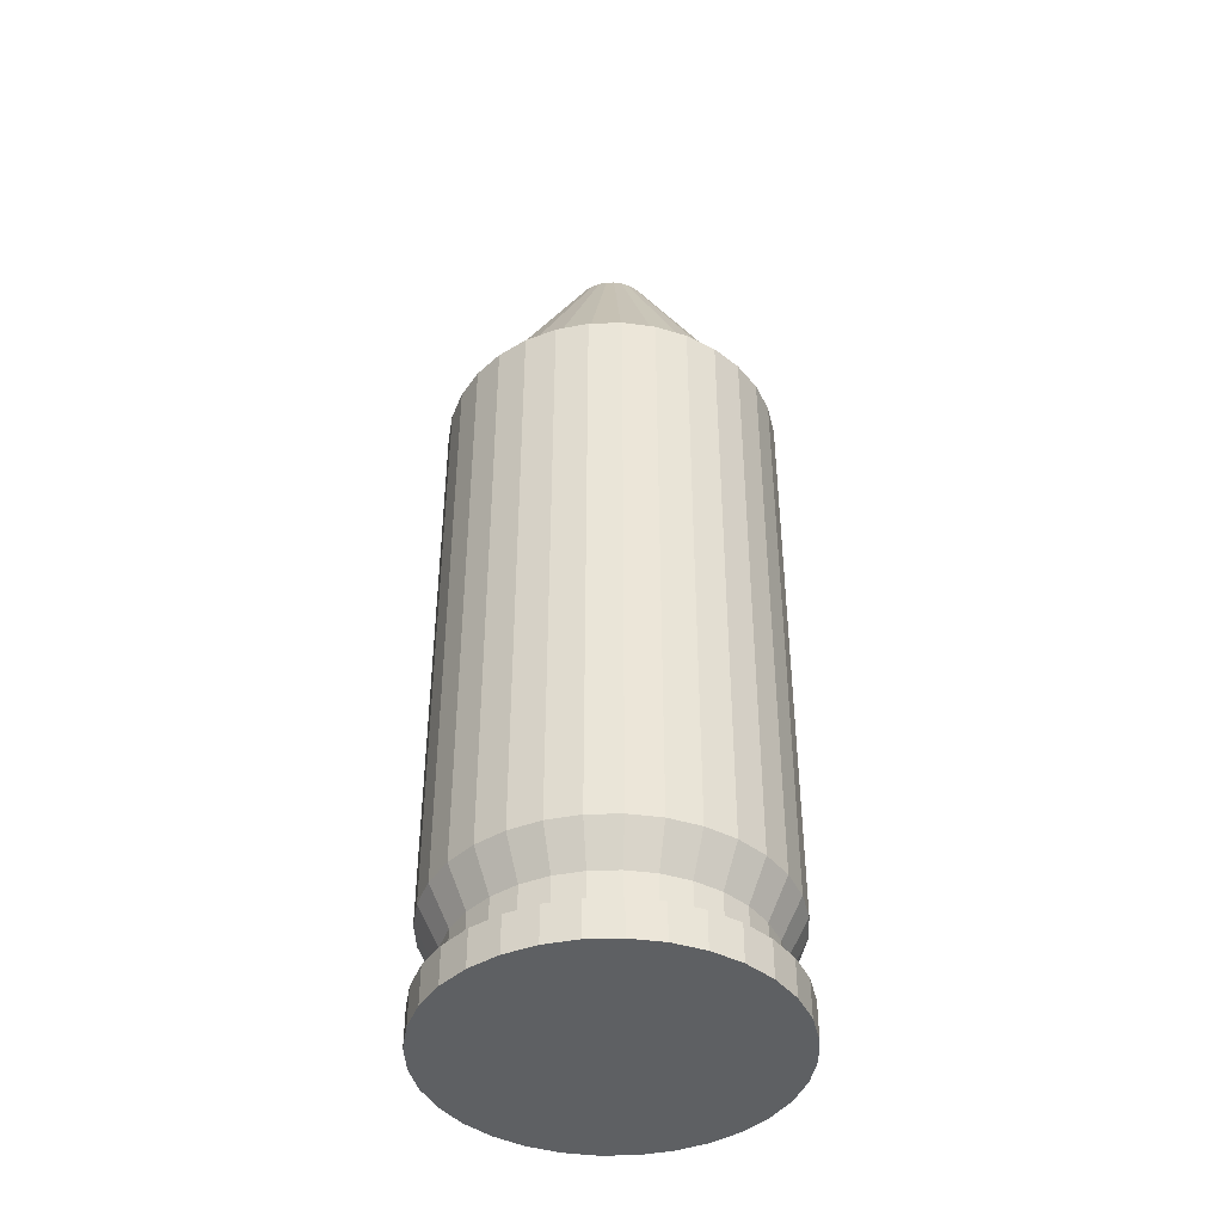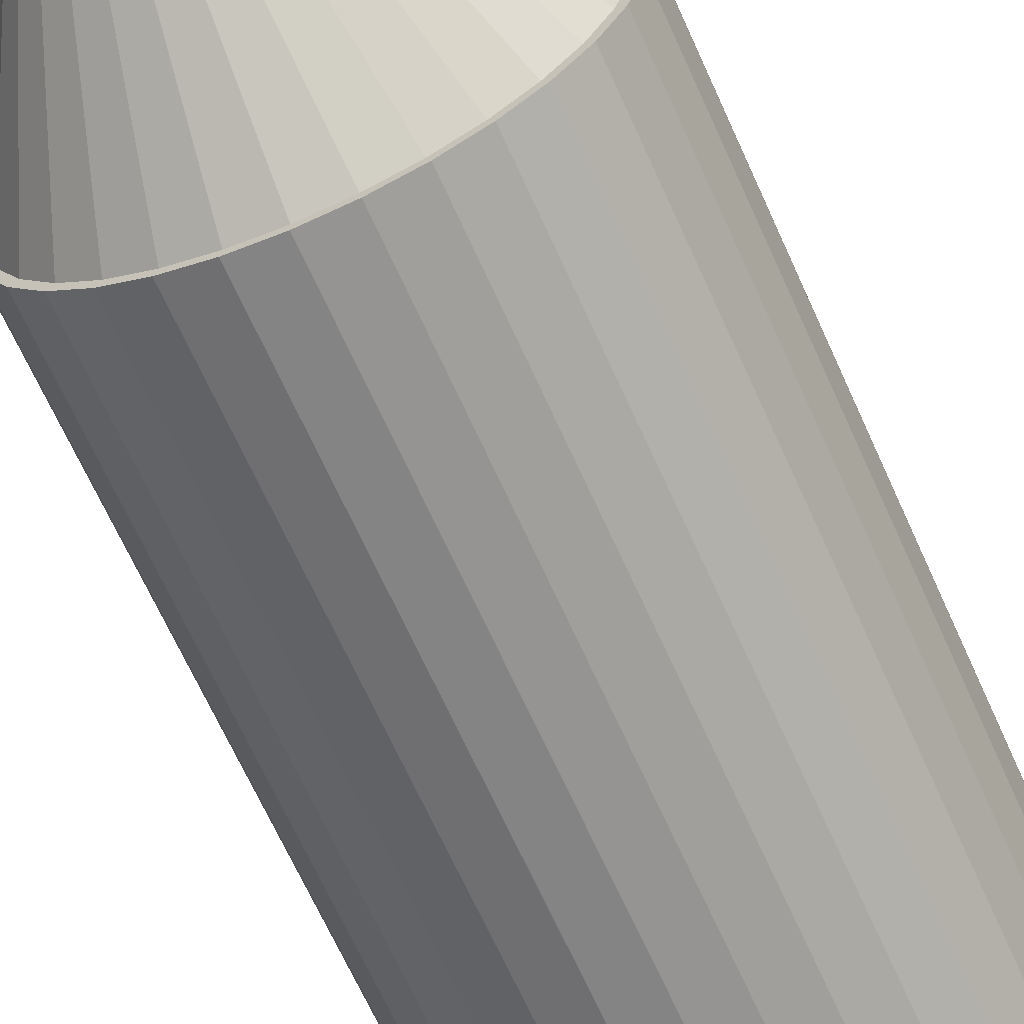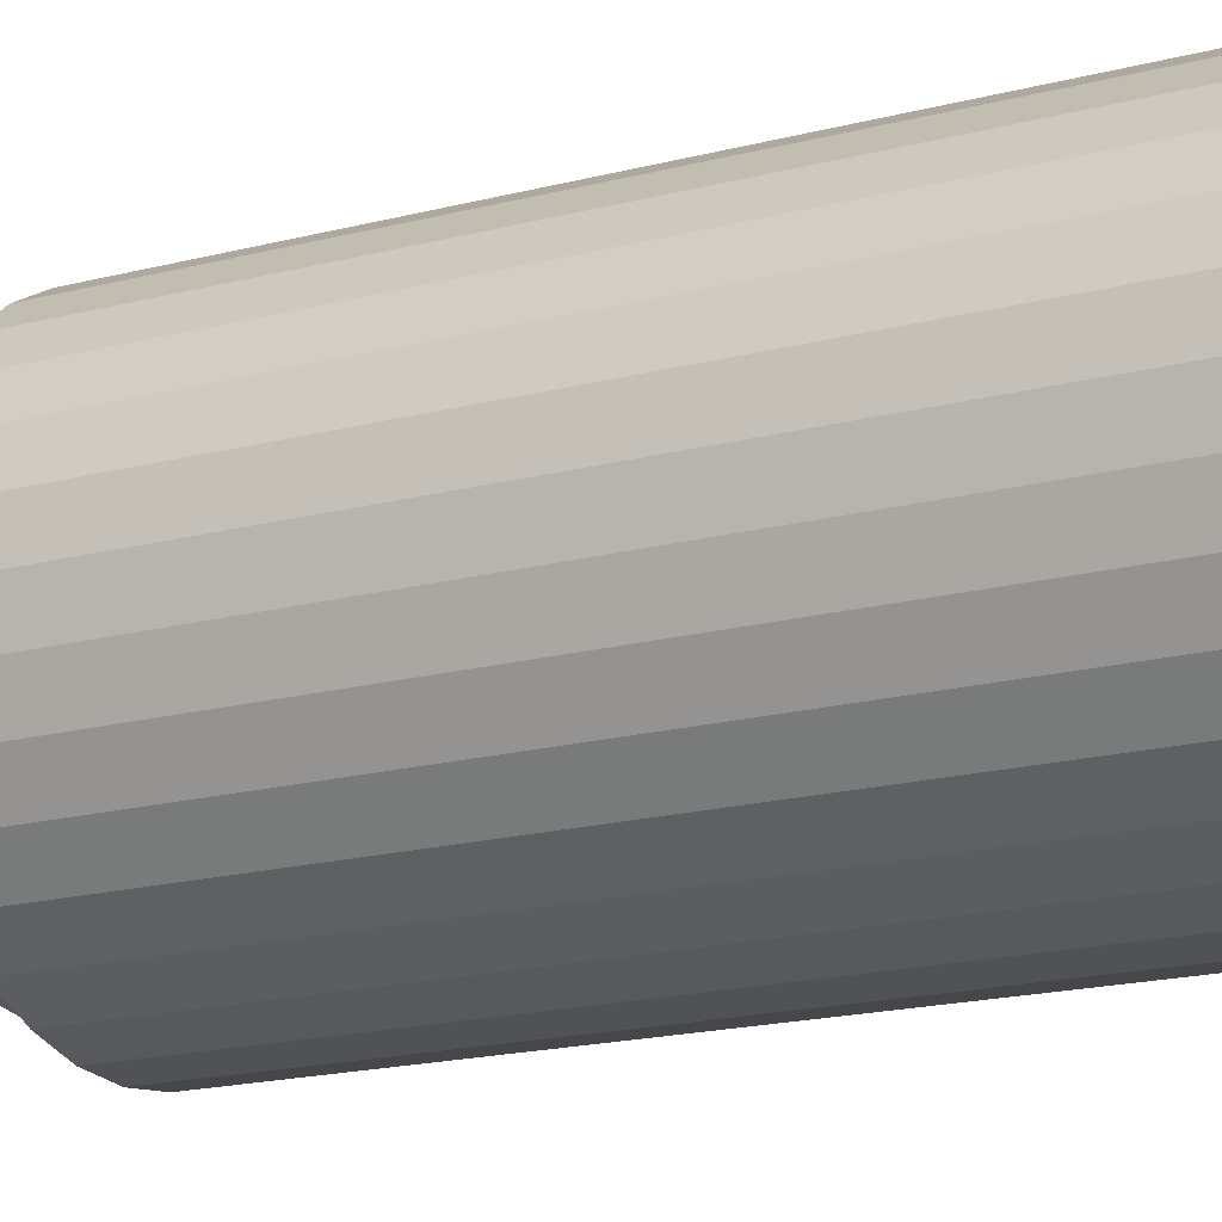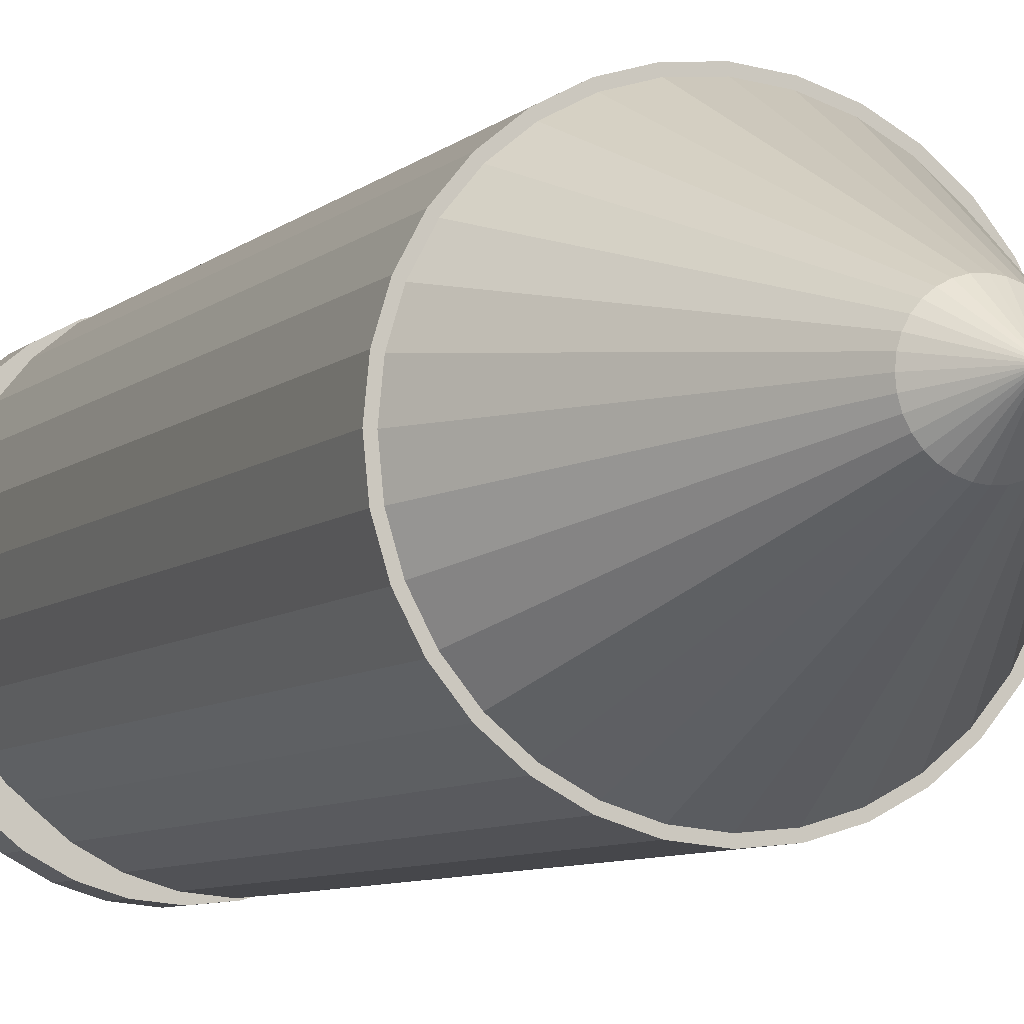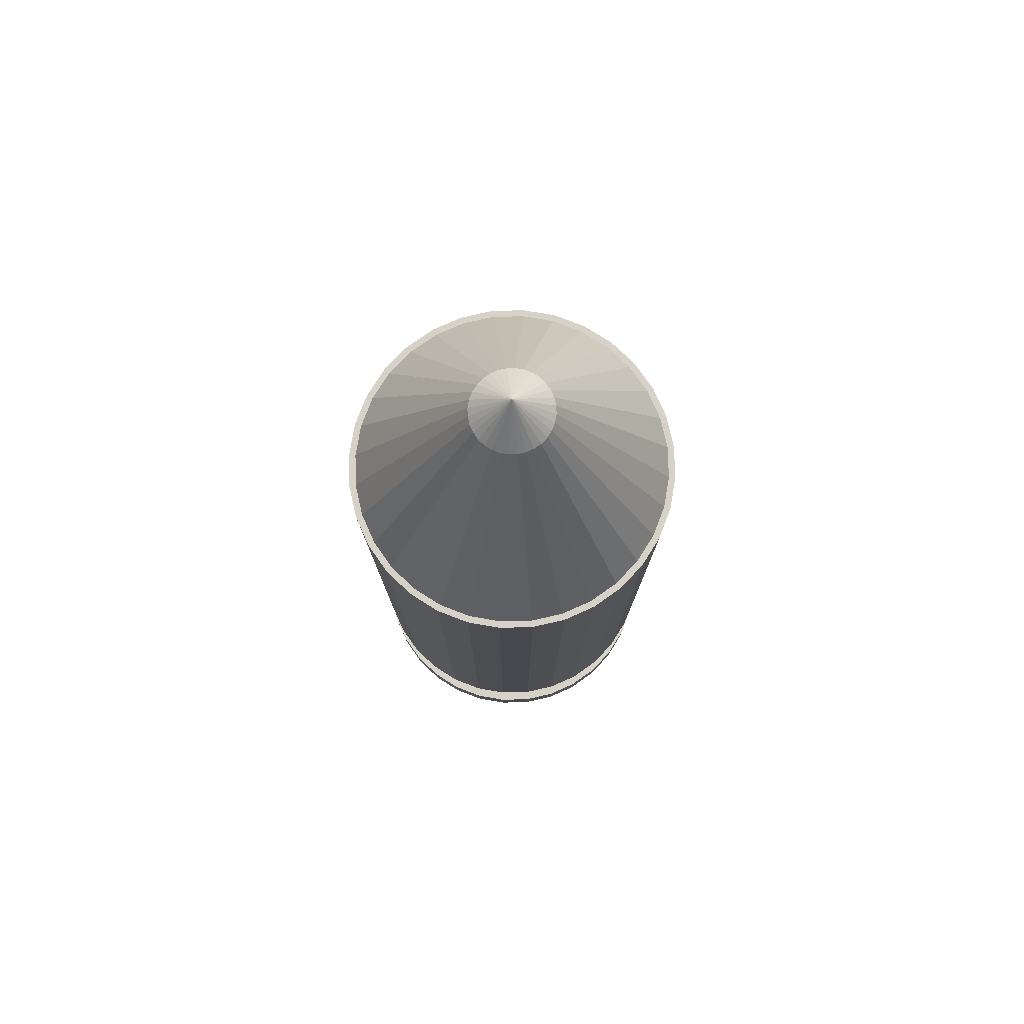
<metadata>
{"format":"obj","ext":"obj","renderer":"f3d","projection":"perspective","resolution":1024,"background":"white","views":[{"elev":-42.2,"azim":30.2,"up":"+Y"},{"elev":-64.6,"azim":-156.2,"up":"+Z"},{"elev":-15.8,"azim":-59.7,"up":"+Z"},{"elev":-7.1,"azim":156.1,"up":"+Z"},{"elev":78.1,"azim":94.1,"up":"+Y"}]}
</metadata>
<code>
o Círculo
v 0 0 -1
v -0.1951 0 -0.9808
v -0.3827 0 -0.9239
v -0.5556 0 -0.8315
v -0.7071 0 -0.7071
v -0.8315 0 -0.5556
v -0.9239 0 -0.3827
v -0.9808 0 -0.1951
v -1 0 0
v -0.9808 0 0.1951
v -0.9239 0 0.3827
v -0.8315 0 0.5556
v -0.7071 0 0.7071
v -0.5556 0 0.8315
v -0.3827 0 0.9239
v -0.1951 0 0.9808
v 0 0 1
v 0.1951 0 0.9808
v 0.3827 0 0.9239
v 0.5556 0 0.8315
v 0.7071 0 0.7071
v 0.8315 0 0.5556
v 0.9239 0 0.3827
v 0.9808 0 0.1951
v 1 0 -0
v 0.9808 0 -0.1951
v 0.9239 0 -0.3827
v 0.8315 0 -0.5556
v 0.7071 0 -0.7071
v 0.5556 0 -0.8315
v 0.3827 0 -0.9239
v 0.1951 0 -0.9808
v -0.1699 0.2211 -0.8542
v 0 0.2211 -0.871
v -0.3333 0.2211 -0.8047
v -0.4839 0.2211 -0.7242
v -0.6159 0.2211 -0.6159
v -0.7242 0.2211 -0.4839
v -0.8047 0.2211 -0.3333
v -0.8542 0.2211 -0.1699
v -0.871 0.2211 0
v -0.8542 0.2211 0.1699
v -0.8047 0.2211 0.3333
v -0.7242 0.2211 0.4839
v -0.6159 0.2211 0.6159
v -0.4839 0.2211 0.7242
v -0.3333 0.2211 0.8047
v -0.1699 0.2211 0.8542
v 0 0.2211 0.871
v 0.1699 0.2211 0.8542
v 0.3333 0.2211 0.8047
v 0.4839 0.2211 0.7242
v 0.6159 0.2211 0.6159
v 0.7242 0.2211 0.4839
v 0.8047 0.2211 0.3333
v 0.8542 0.2211 0.1699
v 0.871 0.2211 -0
v 0.8542 0.2211 -0.1699
v 0.8047 0.2211 -0.3333
v 0.7242 0.2211 -0.4839
v 0.6159 0.2211 -0.6159
v 0.4839 0.2211 -0.7242
v 0.3333 0.2211 -0.8047
v 0.1699 0.2211 -0.8542
v -0.1951 0.2211 -0.9808
v 0 0.2211 -1
v -0.3827 0.2211 -0.9239
v -0.5556 0.2211 -0.8315
v -0.7071 0.2211 -0.7071
v -0.8315 0.2211 -0.5556
v -0.9239 0.2211 -0.3827
v -0.9808 0.2211 -0.1951
v -1 0.2211 0
v -0.9808 0.2211 0.1951
v -0.9239 0.2211 0.3827
v -0.8315 0.2211 0.5556
v -0.7071 0.2211 0.7071
v -0.5556 0.2211 0.8315
v -0.3827 0.2211 0.9239
v -0.1951 0.2211 0.9808
v 0 0.2211 1
v 0.1951 0.2211 0.9808
v 0.3827 0.2211 0.9239
v 0.5556 0.2211 0.8315
v 0.7071 0.2211 0.7071
v 0.8315 0.2211 0.5556
v 0.9239 0.2211 0.3827
v 0.9808 0.2211 0.1951
v 1 0.2211 -0
v 0.9808 0.2211 -0.1951
v 0.9239 0.2211 -0.3827
v 0.8315 0.2211 -0.5556
v 0.7071 0.2211 -0.7071
v 0.5556 0.2211 -0.8315
v 0.3827 0.2211 -0.9239
v 0.1951 0.2211 -0.9808
v -0.1699 0.4632 -0.8542
v 0 0.4632 -0.871
v -0.3333 0.4632 -0.8047
v -0.4839 0.4632 -0.7242
v -0.6159 0.4632 -0.6159
v -0.7242 0.4632 -0.4839
v -0.8047 0.4632 -0.3333
v -0.8542 0.4632 -0.1699
v -0.871 0.4632 0
v -0.8542 0.4632 0.1699
v -0.8047 0.4632 0.3333
v -0.7242 0.4632 0.4839
v -0.6159 0.4632 0.6159
v -0.4839 0.4632 0.7242
v -0.3333 0.4632 0.8047
v -0.1699 0.4632 0.8542
v 0 0.4632 0.871
v 0.1699 0.4632 0.8542
v 0.3333 0.4632 0.8047
v 0.4839 0.4632 0.7242
v 0.6159 0.4632 0.6159
v 0.7242 0.4632 0.4839
v 0.8047 0.4632 0.3333
v 0.8542 0.4632 0.1699
v 0.871 0.4632 -0
v 0.8542 0.4632 -0.1699
v 0.8047 0.4632 -0.3333
v 0.7242 0.4632 -0.4839
v 0.6159 0.4632 -0.6159
v 0.4839 0.4632 -0.7242
v 0.3333 0.4632 -0.8047
v 0.1699 0.4632 -0.8542
v -0.1937 0.6986 -0.9738
v 0 0.6986 -0.9929
v -0.38 0.6986 -0.9173
v -0.5516 0.6986 -0.8256
v -0.7021 0.6986 -0.7021
v -0.8256 0.6986 -0.5516
v -0.9173 0.6986 -0.38
v -0.9738 0.6986 -0.1937
v -0.9929 0.6986 0
v -0.9738 0.6986 0.1937
v -0.9173 0.6986 0.38
v -0.8256 0.6986 0.5516
v -0.7021 0.6986 0.7021
v -0.5516 0.6986 0.8256
v -0.38 0.6986 0.9173
v -0.1937 0.6986 0.9738
v 0 0.6986 0.9929
v 0.1937 0.6986 0.9738
v 0.38 0.6986 0.9173
v 0.5516 0.6986 0.8256
v 0.7021 0.6986 0.7021
v 0.8256 0.6986 0.5516
v 0.9173 0.6986 0.38
v 0.9738 0.6986 0.1937
v 0.9929 0.6986 -0
v 0.9738 0.6986 -0.1937
v 0.9173 0.6986 -0.38
v 0.8256 0.6986 -0.5516
v 0.7021 0.6986 -0.7021
v 0.5516 0.6986 -0.8256
v 0.38 0.6986 -0.9173
v 0.1937 0.6986 -0.9738
v -0.1861 4.226 -0.9356
v 0 4.226 -0.9539
v -0.365 4.226 -0.8813
v -0.53 4.226 -0.7931
v -0.6745 4.226 -0.6745
v -0.7931 4.226 -0.53
v -0.8813 4.226 -0.365
v -0.9356 4.226 -0.1861
v -0.9539 4.226 0
v -0.9356 4.226 0.1861
v -0.8813 4.226 0.365
v -0.7931 4.226 0.53
v -0.6745 4.226 0.6745
v -0.53 4.226 0.7931
v -0.365 4.226 0.8813
v -0.1861 4.226 0.9356
v 0 4.226 0.9539
v 0.1861 4.226 0.9356
v 0.365 4.226 0.8813
v 0.53 4.226 0.7931
v 0.6745 4.226 0.6745
v 0.7931 4.226 0.53
v 0.8813 4.226 0.365
v 0.9356 4.226 0.1861
v 0.9539 4.226 -0
v 0.9356 4.226 -0.1861
v 0.8813 4.226 -0.365
v 0.7931 4.226 -0.53
v 0.6745 4.226 -0.6745
v 0.53 4.226 -0.7931
v 0.365 4.226 -0.8813
v 0.1861 4.226 -0.9356
v -0.1937 4.226 -0.9738
v 0 4.226 -0.9929
v -0.38 4.226 -0.9173
v -0.5516 4.226 -0.8256
v -0.7021 4.226 -0.7021
v -0.8256 4.226 -0.5516
v -0.9173 4.226 -0.38
v -0.9738 4.226 -0.1937
v -0.9929 4.226 0
v -0.9738 4.226 0.1937
v -0.9173 4.226 0.38
v -0.8256 4.226 0.5516
v -0.7021 4.226 0.7021
v -0.5516 4.226 0.8256
v -0.38 4.226 0.9173
v -0.1937 4.226 0.9738
v 0 4.226 0.9929
v 0.1937 4.226 0.9738
v 0.38 4.226 0.9173
v 0.5516 4.226 0.8256
v 0.7021 4.226 0.7021
v 0.8256 4.226 0.5516
v 0.9173 4.226 0.38
v 0.9738 4.226 0.1937
v 0.9929 4.226 -0
v 0.9738 4.226 -0.1937
v 0.9173 4.226 -0.38
v 0.8256 4.226 -0.5516
v 0.7021 4.226 -0.7021
v 0.5516 4.226 -0.8256
v 0.38 4.226 -0.9173
v 0.1937 4.226 -0.9738
v 0.000228 5.748 -0.001147
v 0.04692 5.51 -0.2359
v 0.000448 5.748 -0.00108
v 0.09204 5.51 -0.2222
v 0.00065 5.748 -0.000972
v 0.1336 5.51 -0.2
v 0.000827 5.748 -0.000827
v 0.1701 5.51 -0.1701
v 0.000972 5.748 -0.00065
v 0.2 5.51 -0.1336
v 0.00108 5.748 -0.000447
v 0.2222 5.51 -0.09204
v 0.001147 5.748 -0.000228
v 0.2359 5.51 -0.04692
v 0.001169 5.748 -0
v 0.2405 5.51 -0
v 0.001147 5.748 0.000228
v 0.2359 5.51 0.04692
v 0.00108 5.748 0.000447
v 0.2222 5.51 0.09204
v 0.000972 5.748 0.00065
v 0.2 5.51 0.1336
v 0.000827 5.748 0.000827
v 0.1701 5.51 0.1701
v 0.00065 5.748 0.000972
v 0.1336 5.51 0.2
v 0.000447 5.748 0.00108
v 0.09204 5.51 0.2222
v 0.000228 5.748 0.001147
v 0.04692 5.51 0.2359
v 0 5.748 0.001169
v 0 5.51 0.2405
v -0.000228 5.748 0.001147
v -0.04692 5.51 0.2359
v -0.000447 5.748 0.00108
v -0.09204 5.51 0.2222
v -0.000649 5.748 0.000972
v -0.1336 5.51 0.2
v -0.000827 5.748 0.000827
v -0.1701 5.51 0.1701
v -0.000972 5.748 0.000649
v -0.2 5.51 0.1336
v -0.00108 5.748 0.000447
v -0.2222 5.51 0.09204
v -0.001147 5.748 0.000228
v -0.2359 5.51 0.04692
v -0.001169 5.748 0
v -0.2405 5.51 0
v -0.001147 5.748 -0.000228
v -0.2359 5.51 -0.04692
v -0.00108 5.748 -0.000447
v -0.2222 5.51 -0.09204
v -0.000972 5.748 -0.00065
v -0.2 5.51 -0.1336
v -0.000827 5.748 -0.000827
v -0.1701 5.51 -0.1701
v -0.00065 5.748 -0.000972
v -0.1336 5.51 -0.2
v -0.000447 5.748 -0.00108
v -0.09204 5.51 -0.2222
v 0 5.748 -0.001169
v 0 5.51 -0.2405
v -0.000228 5.748 -0.001147
v -0.04692 5.51 -0.2359
f 2 1 32 31 30 29 28 27 26 25 24 23 22 21 20 19 18 17 16 15 14 13 12 11 10 9 8 7 6 5 4 3
f 53 54 118 117
f 29 30 94 93
f 16 17 81 80
f 3 4 68 67
f 30 31 95 94
f 17 18 82 81
f 4 5 69 68
f 31 32 96 95
f 18 19 83 82
f 5 6 70 69
f 32 1 66 96
f 19 20 84 83
f 6 7 71 70
f 20 21 85 84
f 7 8 72 71
f 21 22 86 85
f 8 9 73 72
f 22 23 87 86
f 9 10 74 73
f 23 24 88 87
f 10 11 75 74
f 24 25 89 88
f 11 12 76 75
f 25 26 90 89
f 12 13 77 76
f 26 27 91 90
f 13 14 78 77
f 27 28 92 91
f 14 15 79 78
f 1 2 65 66
f 28 29 93 92
f 15 16 80 79
f 2 3 67 65
f 33 34 66 65
f 35 33 65 67
f 36 35 67 68
f 37 36 68 69
f 38 37 69 70
f 39 38 70 71
f 40 39 71 72
f 41 40 72 73
f 42 41 73 74
f 43 42 74 75
f 44 43 75 76
f 45 44 76 77
f 46 45 77 78
f 47 46 78 79
f 48 47 79 80
f 49 48 80 81
f 50 49 81 82
f 51 50 82 83
f 52 51 83 84
f 53 52 84 85
f 54 53 85 86
f 55 54 86 87
f 56 55 87 88
f 57 56 88 89
f 58 57 89 90
f 59 58 90 91
f 60 59 91 92
f 61 60 92 93
f 62 61 93 94
f 63 62 94 95
f 64 63 95 96
f 34 64 96 66
f 120 121 153 152
f 40 41 105 104
f 54 55 119 118
f 41 42 106 105
f 55 56 120 119
f 42 43 107 106
f 56 57 121 120
f 43 44 108 107
f 57 58 122 121
f 44 45 109 108
f 58 59 123 122
f 45 46 110 109
f 59 60 124 123
f 46 47 111 110
f 34 33 97 98
f 60 61 125 124
f 47 48 112 111
f 33 35 99 97
f 61 62 126 125
f 48 49 113 112
f 35 36 100 99
f 62 63 127 126
f 49 50 114 113
f 36 37 101 100
f 63 64 128 127
f 50 51 115 114
f 37 38 102 101
f 64 34 98 128
f 51 52 116 115
f 38 39 103 102
f 52 53 117 116
f 39 40 104 103
f 155 156 220 219
f 107 108 140 139
f 121 122 154 153
f 108 109 141 140
f 122 123 155 154
f 109 110 142 141
f 123 124 156 155
f 110 111 143 142
f 98 97 129 130
f 124 125 157 156
f 111 112 144 143
f 97 99 131 129
f 125 126 158 157
f 112 113 145 144
f 99 100 132 131
f 126 127 159 158
f 113 114 146 145
f 100 101 133 132
f 127 128 160 159
f 114 115 147 146
f 101 102 134 133
f 128 98 130 160
f 115 116 148 147
f 102 103 135 134
f 116 117 149 148
f 103 104 136 135
f 117 118 150 149
f 104 105 137 136
f 118 119 151 150
f 105 106 138 137
f 119 120 152 151
f 106 107 139 138
f 187 188 234 236
f 142 143 207 206
f 130 129 193 194
f 156 157 221 220
f 143 144 208 207
f 129 131 195 193
f 157 158 222 221
f 144 145 209 208
f 131 132 196 195
f 158 159 223 222
f 145 146 210 209
f 132 133 197 196
f 159 160 224 223
f 146 147 211 210
f 133 134 198 197
f 160 130 194 224
f 147 148 212 211
f 134 135 199 198
f 148 149 213 212
f 135 136 200 199
f 149 150 214 213
f 136 137 201 200
f 150 151 215 214
f 137 138 202 201
f 151 152 216 215
f 138 139 203 202
f 152 153 217 216
f 139 140 204 203
f 153 154 218 217
f 140 141 205 204
f 154 155 219 218
f 141 142 206 205
f 161 162 194 193
f 163 161 193 195
f 164 163 195 196
f 165 164 196 197
f 166 165 197 198
f 167 166 198 199
f 168 167 199 200
f 169 168 200 201
f 170 169 201 202
f 171 170 202 203
f 172 171 203 204
f 173 172 204 205
f 174 173 205 206
f 175 174 206 207
f 176 175 207 208
f 177 176 208 209
f 178 177 209 210
f 179 178 210 211
f 180 179 211 212
f 181 180 212 213
f 182 181 213 214
f 183 182 214 215
f 184 183 215 216
f 185 184 216 217
f 186 185 217 218
f 187 186 218 219
f 188 187 219 220
f 189 188 220 221
f 190 189 221 222
f 191 190 222 223
f 192 191 223 224
f 162 192 224 194
f 174 175 260 262
f 173 174 262 264
f 186 187 236 238
f 172 173 264 266
f 185 186 238 240
f 171 172 266 268
f 184 185 240 242
f 170 171 268 270
f 183 184 242 244
f 169 170 270 272
f 182 183 244 246
f 168 169 272 274
f 181 182 246 248
f 167 168 274 276
f 180 181 248 250
f 166 167 276 278
f 179 180 250 252
f 165 166 278 280
f 178 179 252 254
f 287 283 281 279 277 275 273 271 269 267 265 263 261 259 257 255 253 251 249 247 245 243 241 239 237 235 233 231 229 227 225 285
f 164 165 280 282
f 177 178 254 256
f 192 162 286 226
f 163 164 282 284
f 176 177 256 258
f 189 190 230 232
f 161 163 284 288
f 175 176 258 260
f 188 189 232 234
f 190 191 228 230
f 162 161 288 286
f 285 225 226 286
f 225 227 228 226
f 227 229 230 228
f 229 231 232 230
f 231 233 234 232
f 233 235 236 234
f 235 237 238 236
f 237 239 240 238
f 239 241 242 240
f 241 243 244 242
f 243 245 246 244
f 245 247 248 246
f 247 249 250 248
f 249 251 252 250
f 251 253 254 252
f 253 255 256 254
f 255 257 258 256
f 257 259 260 258
f 259 261 262 260
f 261 263 264 262
f 263 265 266 264
f 265 267 268 266
f 267 269 270 268
f 269 271 272 270
f 271 273 274 272
f 273 275 276 274
f 275 277 278 276
f 277 279 280 278
f 279 281 282 280
f 281 283 284 282
f 283 287 288 284
f 287 285 286 288
f 191 192 226 228

</code>
